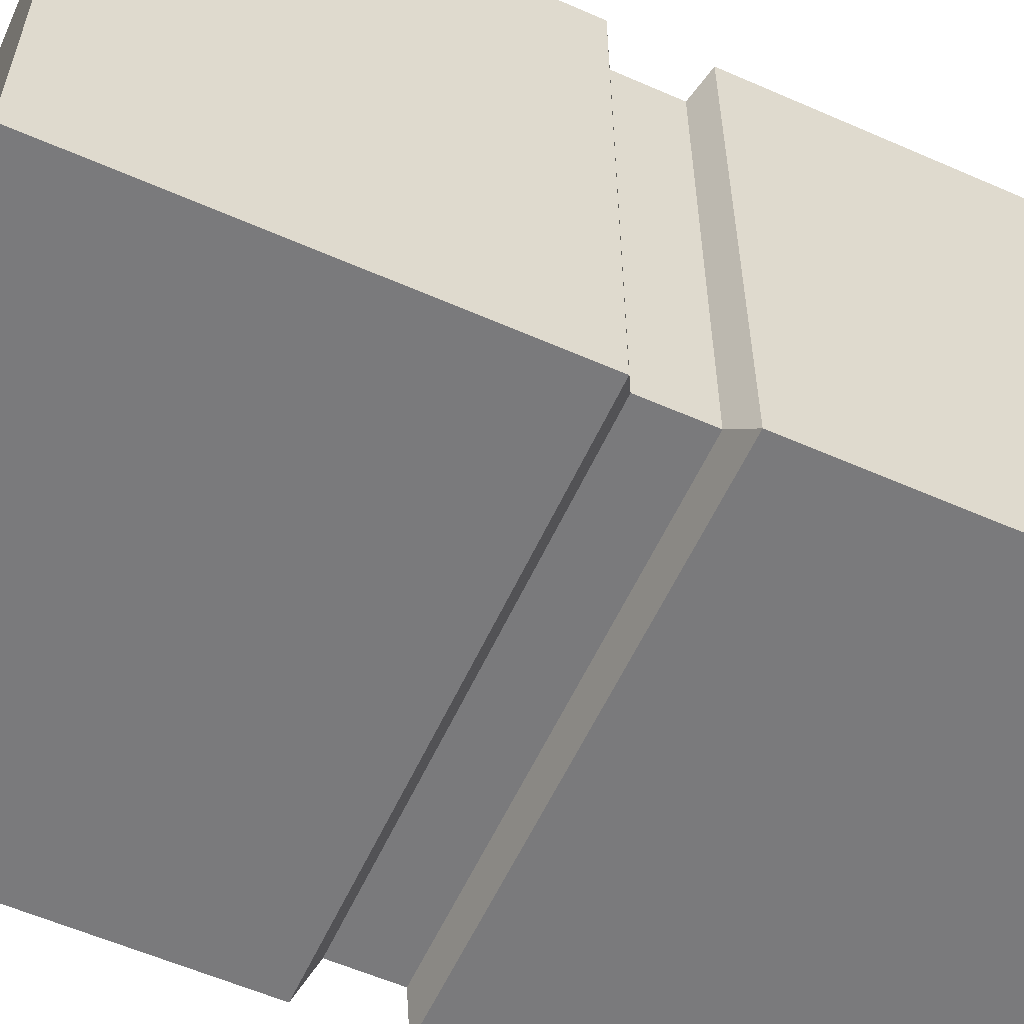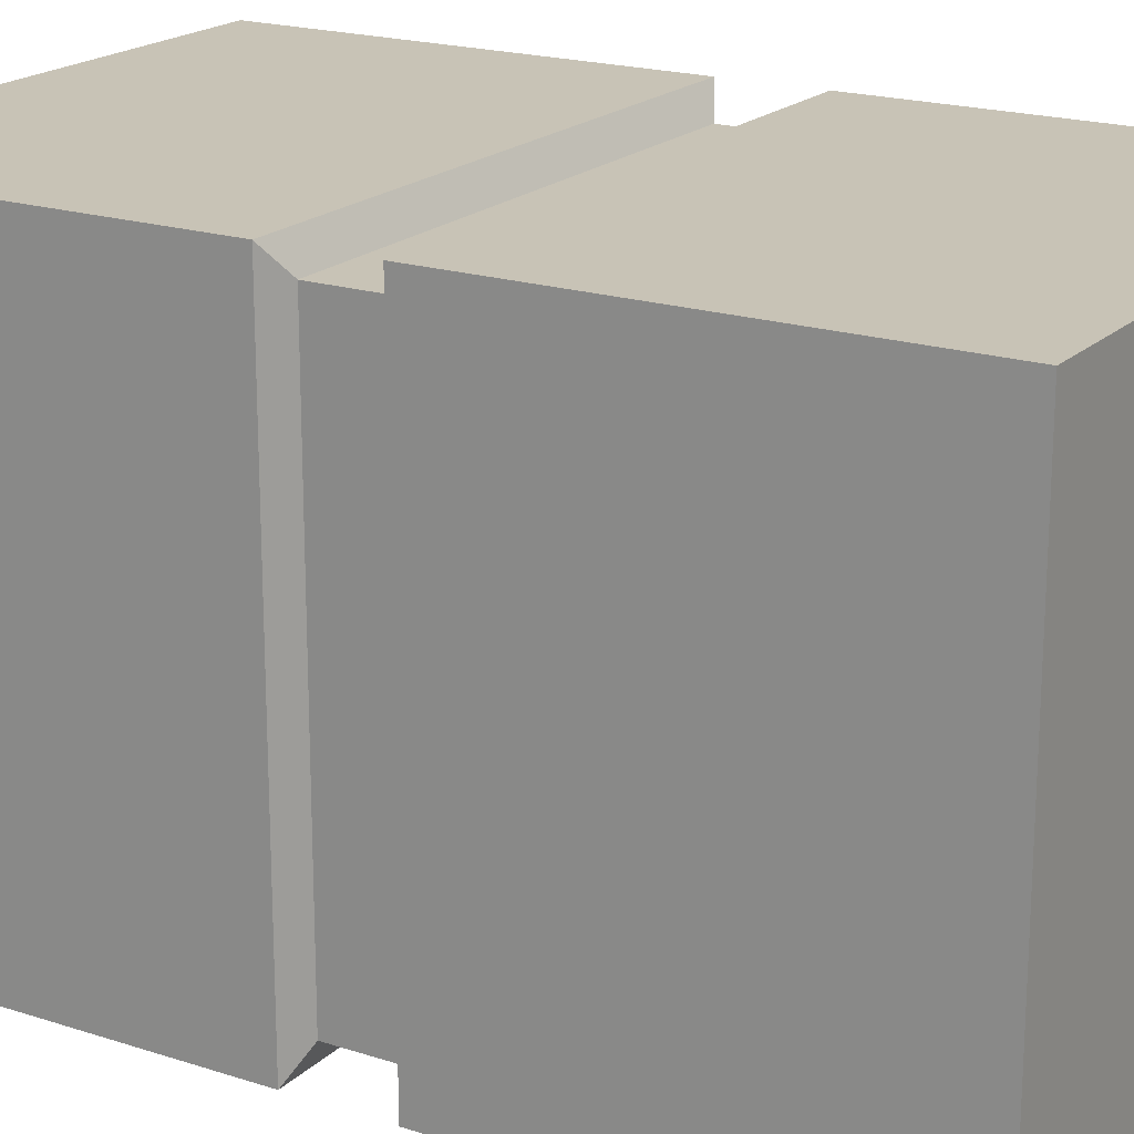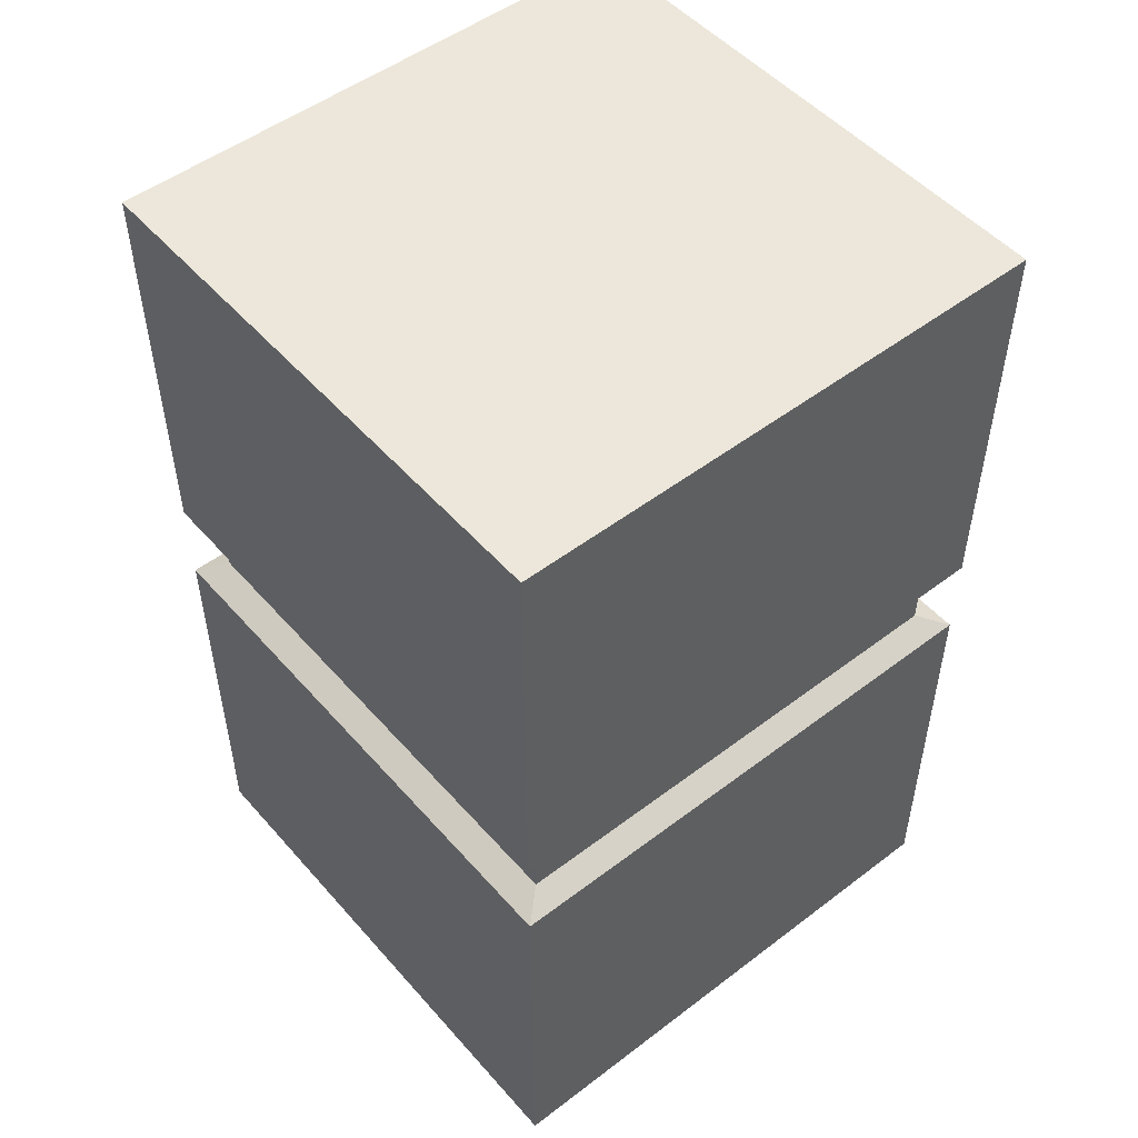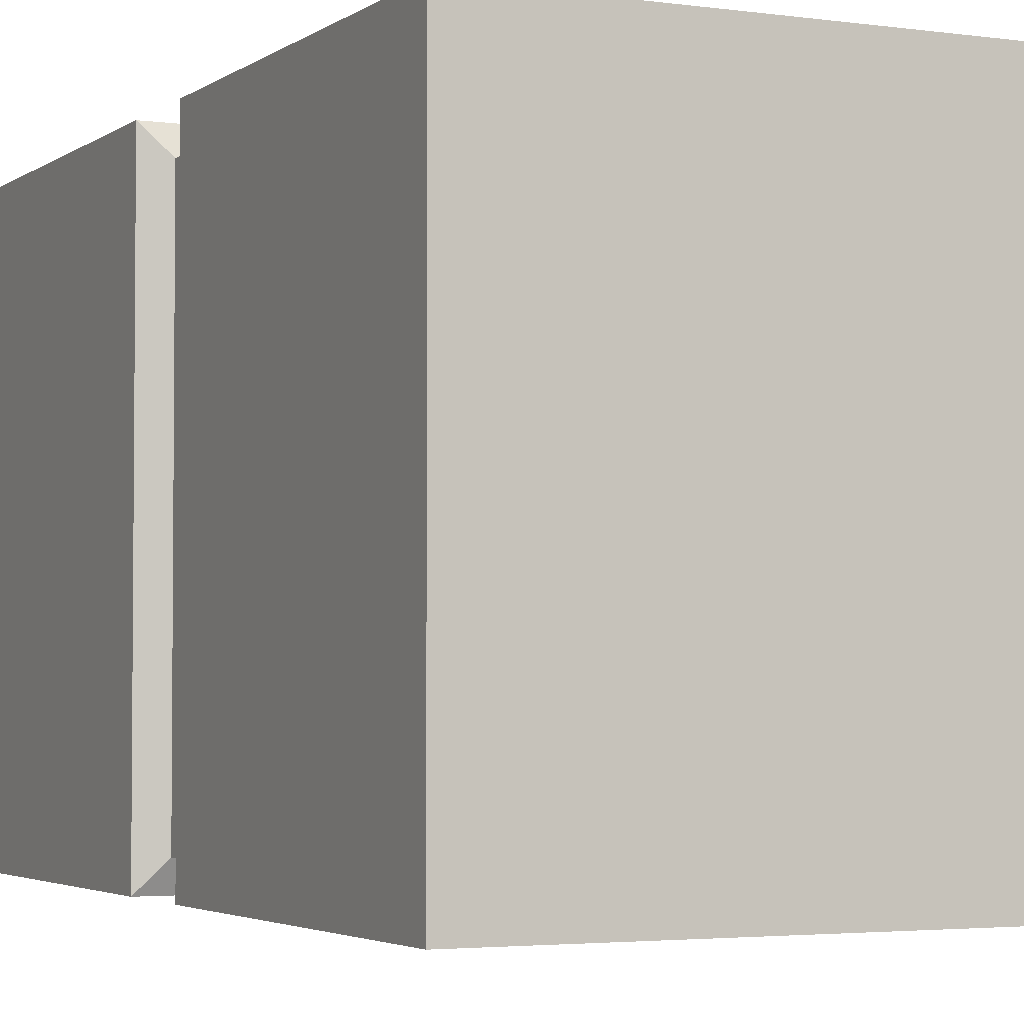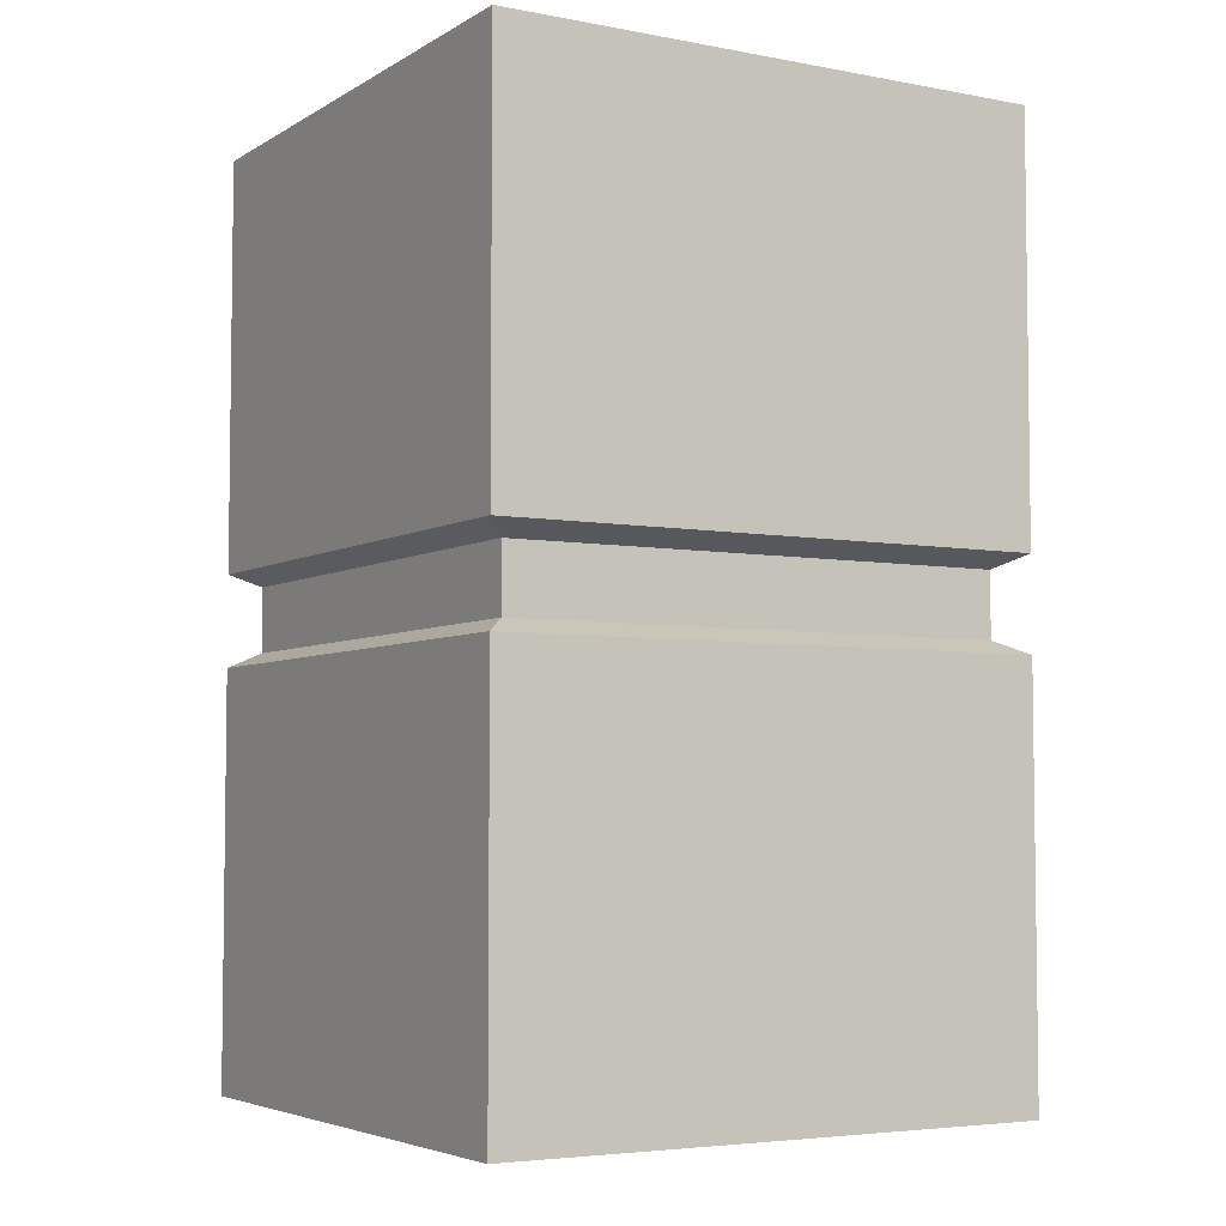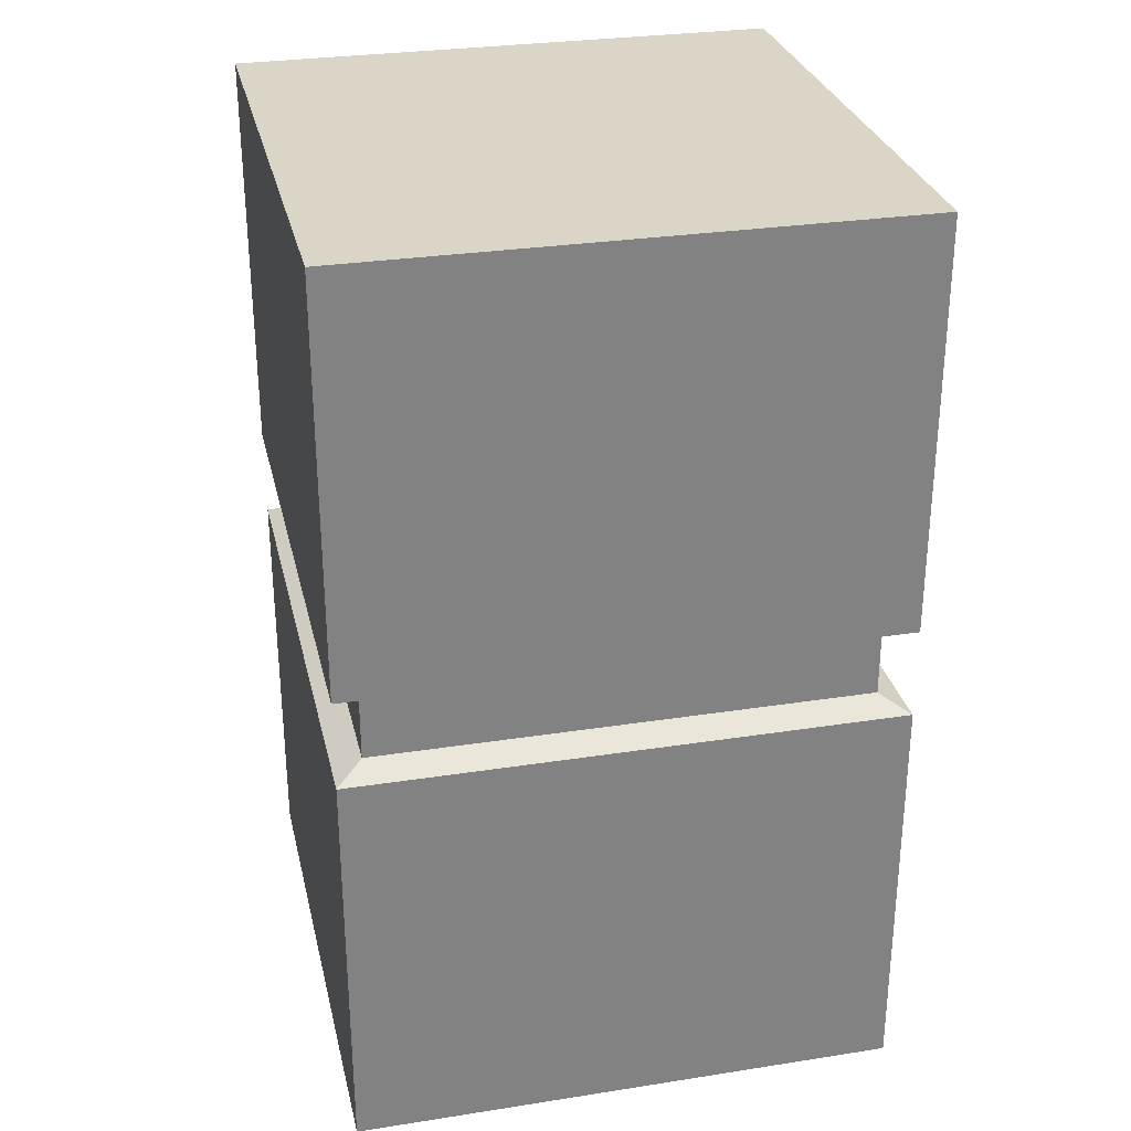
<metadata>
{"format":"obj","ext":"obj","renderer":"f3d","projection":"perspective","resolution":1024,"background":"white","views":[{"elev":-58.2,"azim":65.6,"up":"+Z"},{"elev":19.4,"azim":121.3,"up":"+Z"},{"elev":50.8,"azim":-129.7,"up":"+Y"},{"elev":-3.2,"azim":-25.8,"up":"+Z"},{"elev":-4.8,"azim":149.4,"up":"+Y"},{"elev":29.5,"azim":77.1,"up":"+Y"}]}
</metadata>
<code>
o Pillar_Mid_Cube.002
v -0.6 -1 0.6
v -0.6 1 0.6
v -0.6 -1 -0.6
v -0.6 1 -0.6
v 0.6 -1 0.6
v 0.6 1 0.6
v 0.6 -1 -0.6
v 0.6 1 -0.6
v -0.6 -0.1 0.6
v -0.6 -0.1 -0.6
v 0.6 -0.1 -0.6
v 0.6 -0.1 0.6
v -0.6 0.1 0.6
v -0.6 0.1 -0.6
v 0.6 0.1 -0.6
v 0.6 0.1 0.6
v -0.546 0.07 -0.54
v -0.546 -0.07 -0.54
v 0.546 0.07 -0.54
v 0.546 -0.07 -0.54
v 0.546 0.07 0.54
v 0.546 -0.07 0.54
v -0.546 -0.07 0.54
v -0.546 0.07 0.54
f 13 2 4 14
f 14 4 8 15
f 15 8 6 16
f 16 6 2 13
f 3 7 5 1
f 8 4 2 6
f 5 12 9 1
f 7 11 12 5
f 3 10 11 7
f 1 9 10 3
f 10 9 23 18
f 15 16 21 19
f 9 12 22 23
f 13 14 17 24
f 22 21 24 23
f 20 19 21 22
f 18 17 19 20
f 23 24 17 18
f 12 11 20 22
f 14 15 19 17
f 16 13 24 21
f 11 10 18 20

</code>
